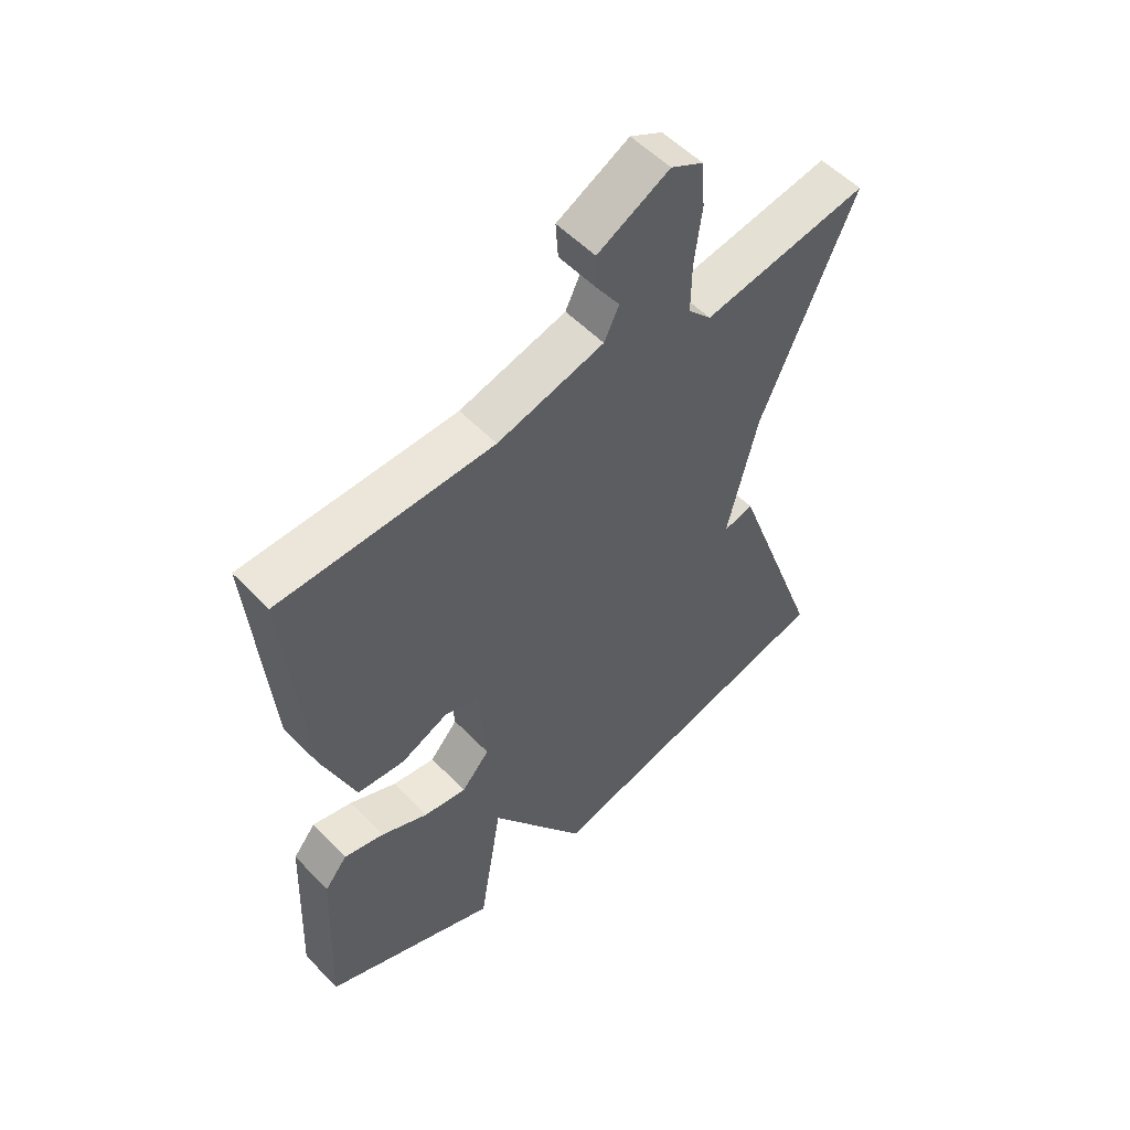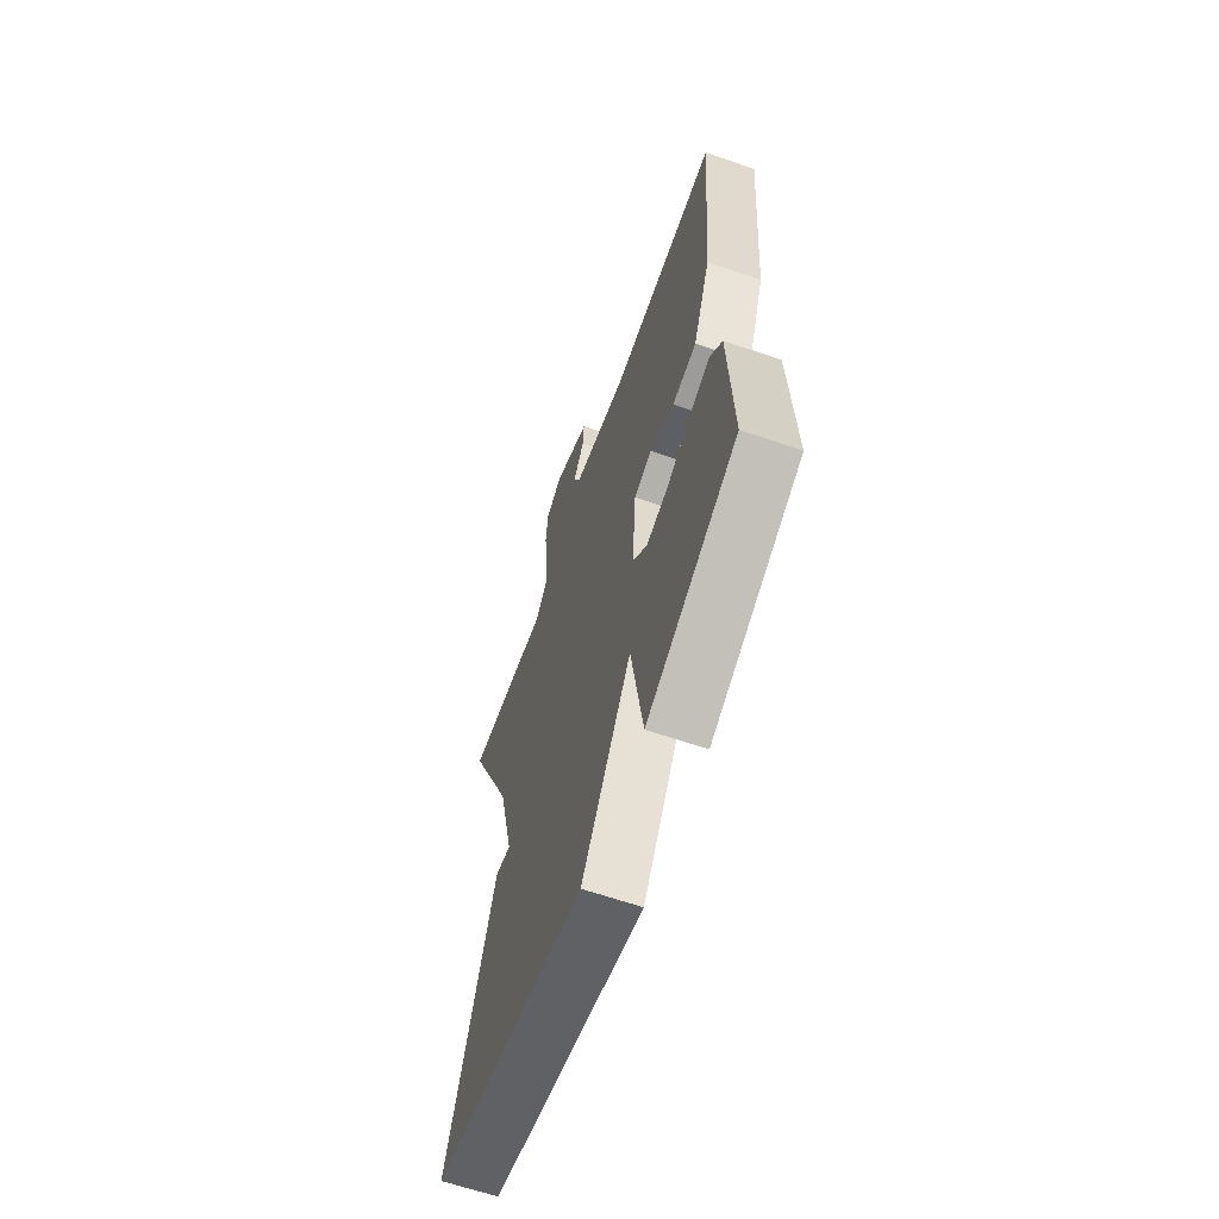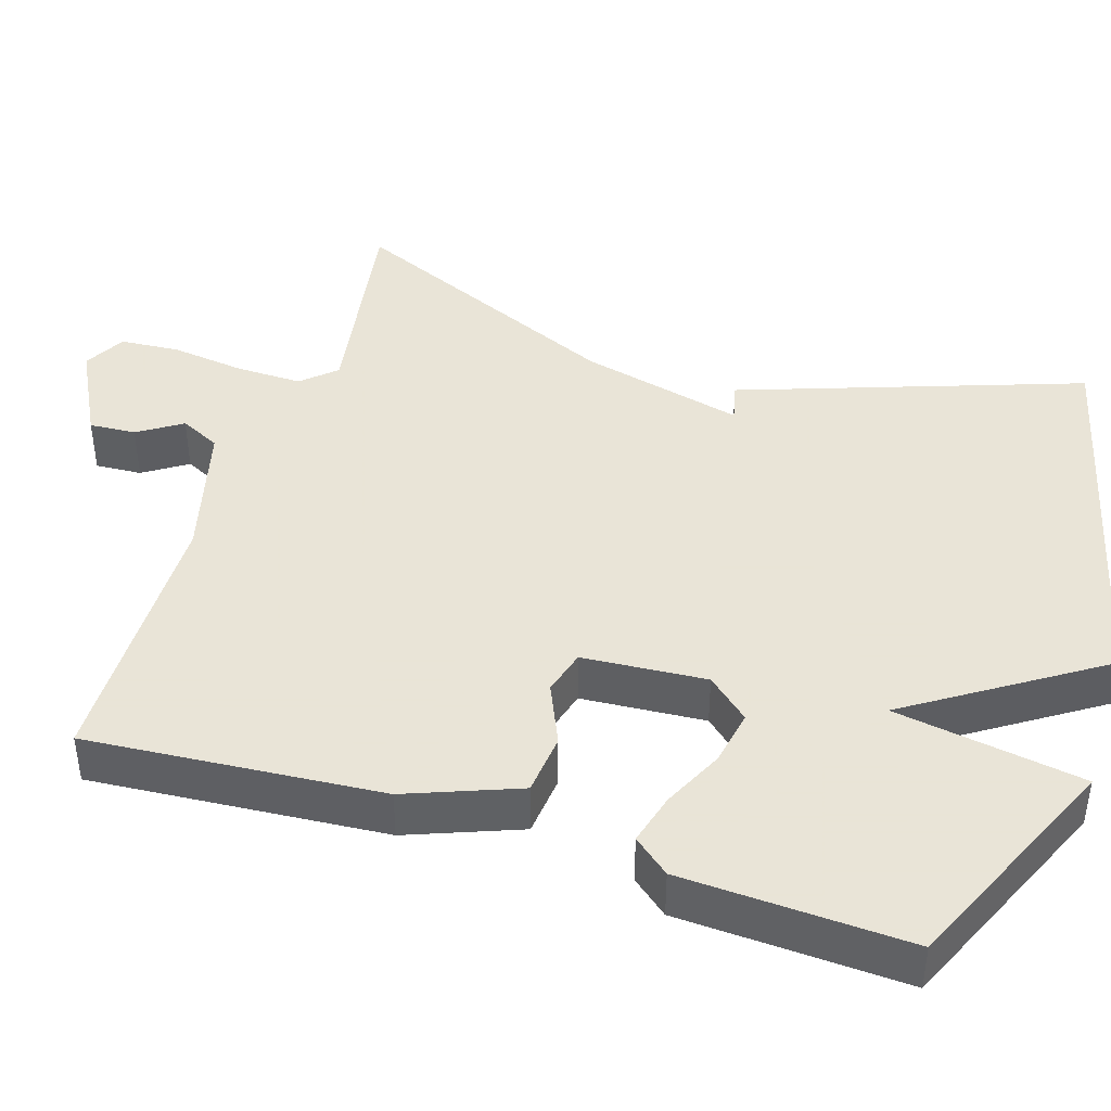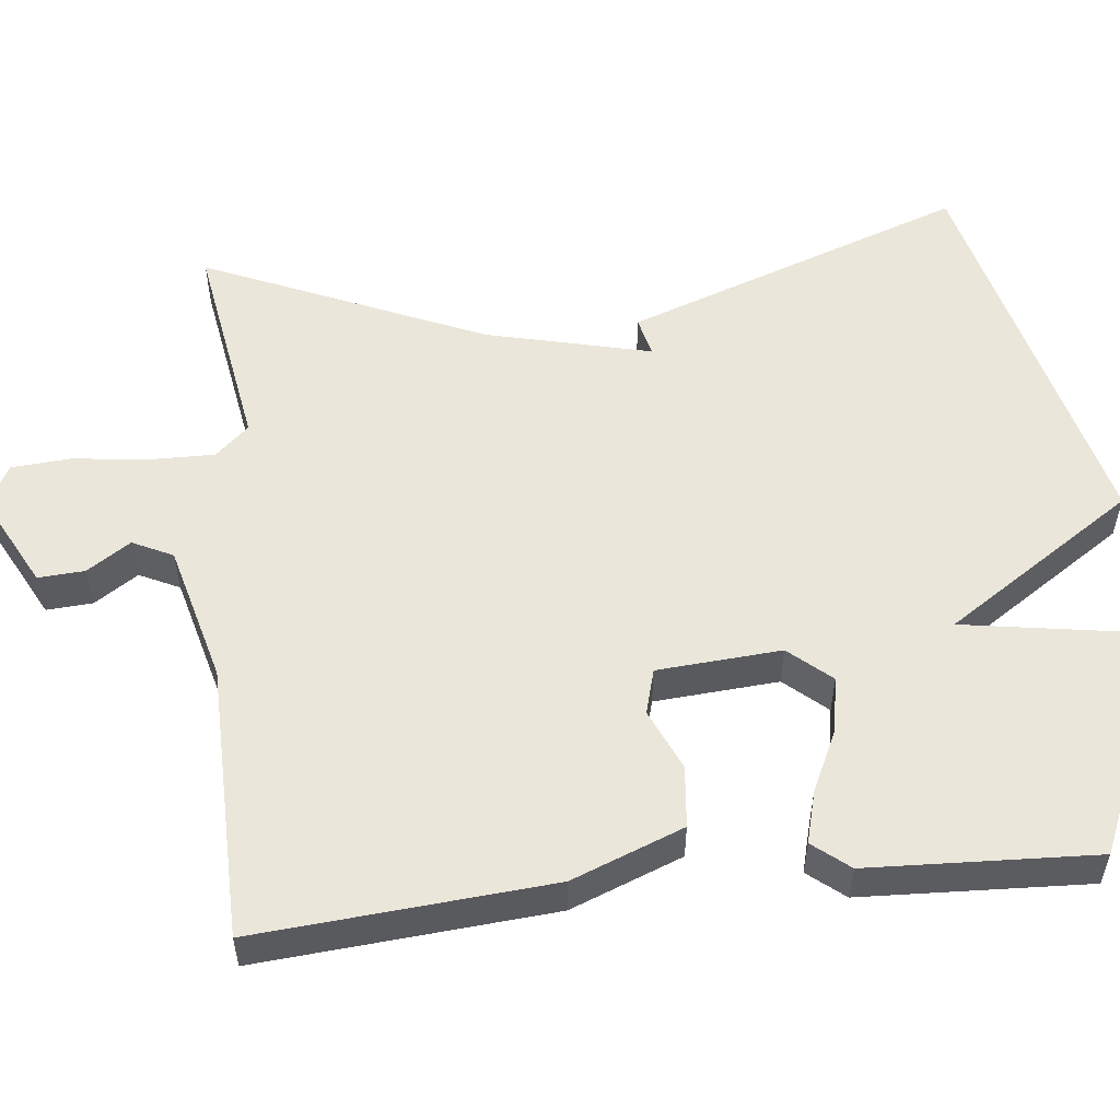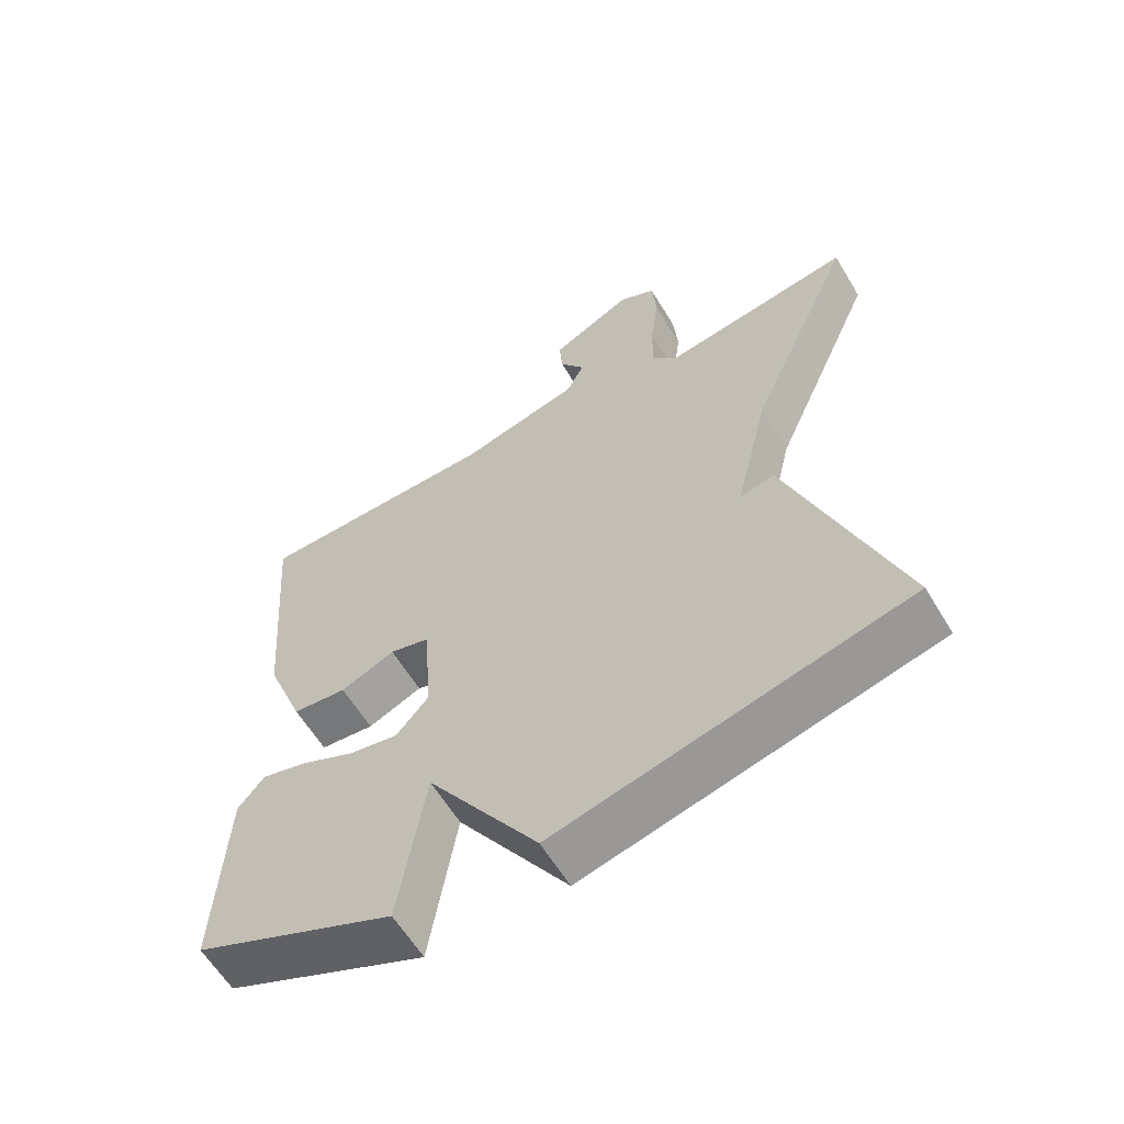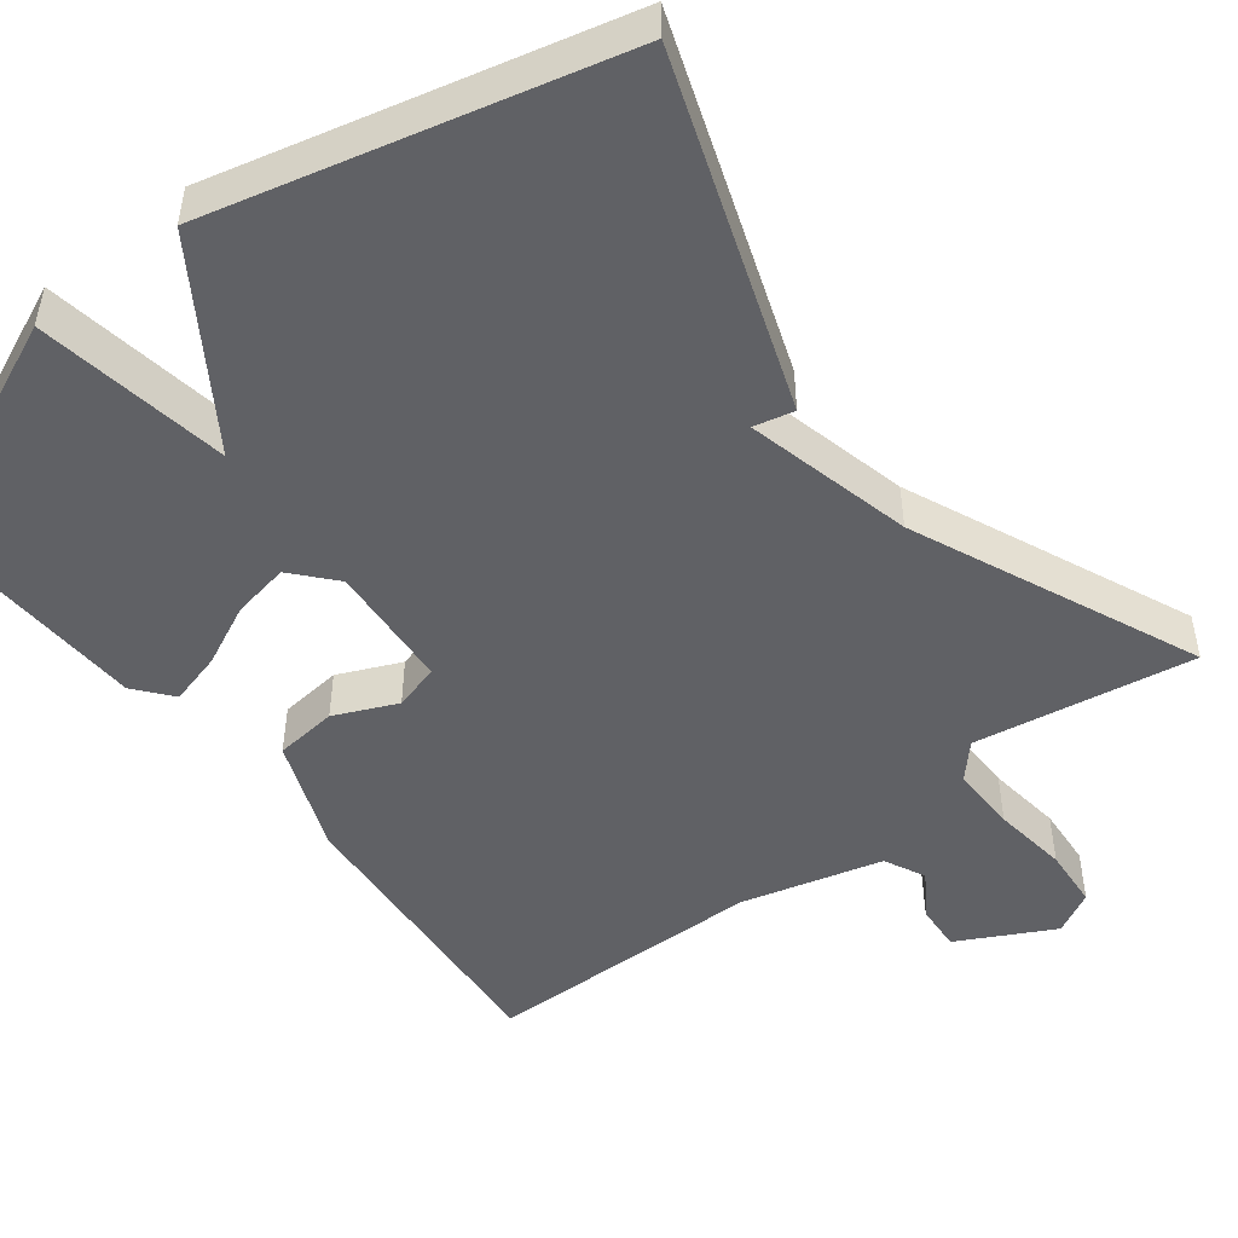
<metadata>
{"format":"obj","ext":"obj","renderer":"f3d","projection":"perspective","resolution":1024,"background":"white","views":[{"elev":54.4,"azim":137.3,"up":"+Z"},{"elev":-64.0,"azim":70.9,"up":"+Z"},{"elev":42.8,"azim":107.8,"up":"+Y"},{"elev":54.8,"azim":83.9,"up":"+Y"},{"elev":-61.0,"azim":-149.0,"up":"+Z"},{"elev":-48.7,"azim":-142.2,"up":"+Y"}]}
</metadata>
<code>
v 0.5 0.07 0.5
v 0.469 0.07 0.12
v 0.413 0.07 -0.024
v 0.334 0.07 -0.032
v 0.255 0.07 0.003
v 0.197 0.07 -0.013
v 0.185 0.07 -0.173
v 0.232 0.07 -0.227
v 0.304 0.07 -0.214
v 0.382 0.07 -0.177
v 0.449 0.07 -0.159
v 0.487 0.07 -0.206
v 0.5 0.07 -0.5
v 0.209 0.07 -0.627
v 0.17 0.07 -0.383
v 0.009 0.07 -0.627
v -0.5 0.07 -0.5
v -0.344 0.07 -0.061
v -0.293 0.07 -0.073
v -0.344 0.07 0.139
v -0.5 0.07 0.5
v -0.223 0.07 0.454
v -0.184 0.07 0.497
v -0.185 0.07 0.582
v -0.197 0.07 0.678
v -0.191 0.07 0.755
v -0.137 0.07 0.784
v -0.017 0.07 0.721
v -0.021 0.07 0.661
v -0.058 0.07 0.605
v -0.033 0.07 0.553
v 0.145 0.07 0.506
v 0.5 0 0.5
v 0.469 0 0.12
v 0.413 0 -0.024
v 0.334 0 -0.032
v 0.255 0 0.003
v 0.197 0 -0.013
v 0.185 0 -0.173
v 0.232 0 -0.227
v 0.304 0 -0.214
v 0.382 0 -0.177
v 0.449 0 -0.159
v 0.487 0 -0.206
v 0.5 0 -0.5
v 0.209 0 -0.627
v 0.17 0 -0.383
v 0.009 0 -0.627
v -0.5 0 -0.5
v -0.344 0 -0.061
v -0.293 0 -0.073
v -0.344 0 0.139
v -0.5 0 0.5
v -0.223 0 0.454
v -0.184 0 0.497
v -0.185 0 0.582
v -0.197 0 0.678
v -0.191 0 0.755
v -0.137 0 0.784
v -0.017 0 0.721
v -0.021 0 0.661
v -0.058 0 0.605
v -0.033 0 0.553
v 0.145 0 0.506
f 28 29 30
f 27 28 30
f 26 27 30
f 25 26 30
f 24 25 30
f 23 24 30 31
f 22 23 31 32
f 20 21 22
f 32 1 2
f 22 32 2
f 20 22 2
f 19 20 2
f 17 18 19
f 16 17 19
f 15 16 19
f 13 14 15
f 12 13 15
f 11 12 15
f 10 11 15
f 9 10 15
f 8 9 15
f 7 8 15 19
f 2 3 4 5
f 2 5 6
f 19 2 6
f 6 7 19
f 62 61 60
f 62 60 59
f 62 59 58
f 62 58 57
f 62 57 56
f 63 62 56 55
f 64 63 55 54
f 54 53 52
f 34 33 64
f 34 64 54
f 34 54 52
f 34 52 51
f 51 50 49
f 51 49 48
f 51 48 47
f 47 46 45
f 47 45 44
f 47 44 43
f 47 43 42
f 47 42 41
f 47 41 40
f 51 47 40 39
f 37 36 35 34
f 38 37 34
f 38 34 51
f 51 39 38
f 1 33 34 2
f 2 34 35 3
f 3 35 36 4
f 4 36 37 5
f 5 37 38 6
f 6 38 39 7
f 7 39 40 8
f 8 40 41 9
f 9 41 42 10
f 10 42 43 11
f 11 43 44 12
f 12 44 45 13
f 13 45 46 14
f 14 46 47 15
f 15 47 48 16
f 16 48 49 17
f 17 49 50 18
f 18 50 51 19
f 19 51 52 20
f 20 52 53 21
f 21 53 54 22
f 22 54 55 23
f 23 55 56 24
f 24 56 57 25
f 25 57 58 26
f 26 58 59 27
f 27 59 60 28
f 28 60 61 29
f 29 61 62 30
f 30 62 63 31
f 31 63 64 32
f 32 64 33 1

</code>
